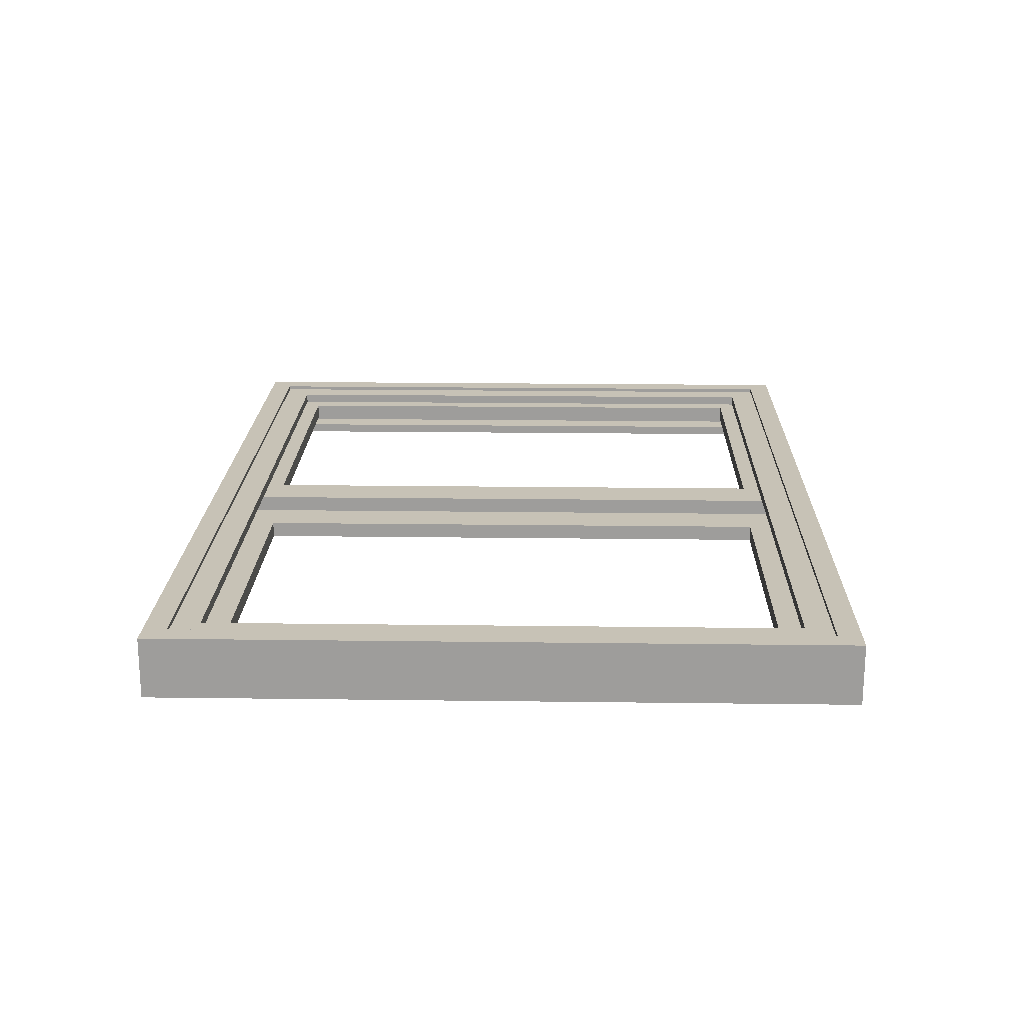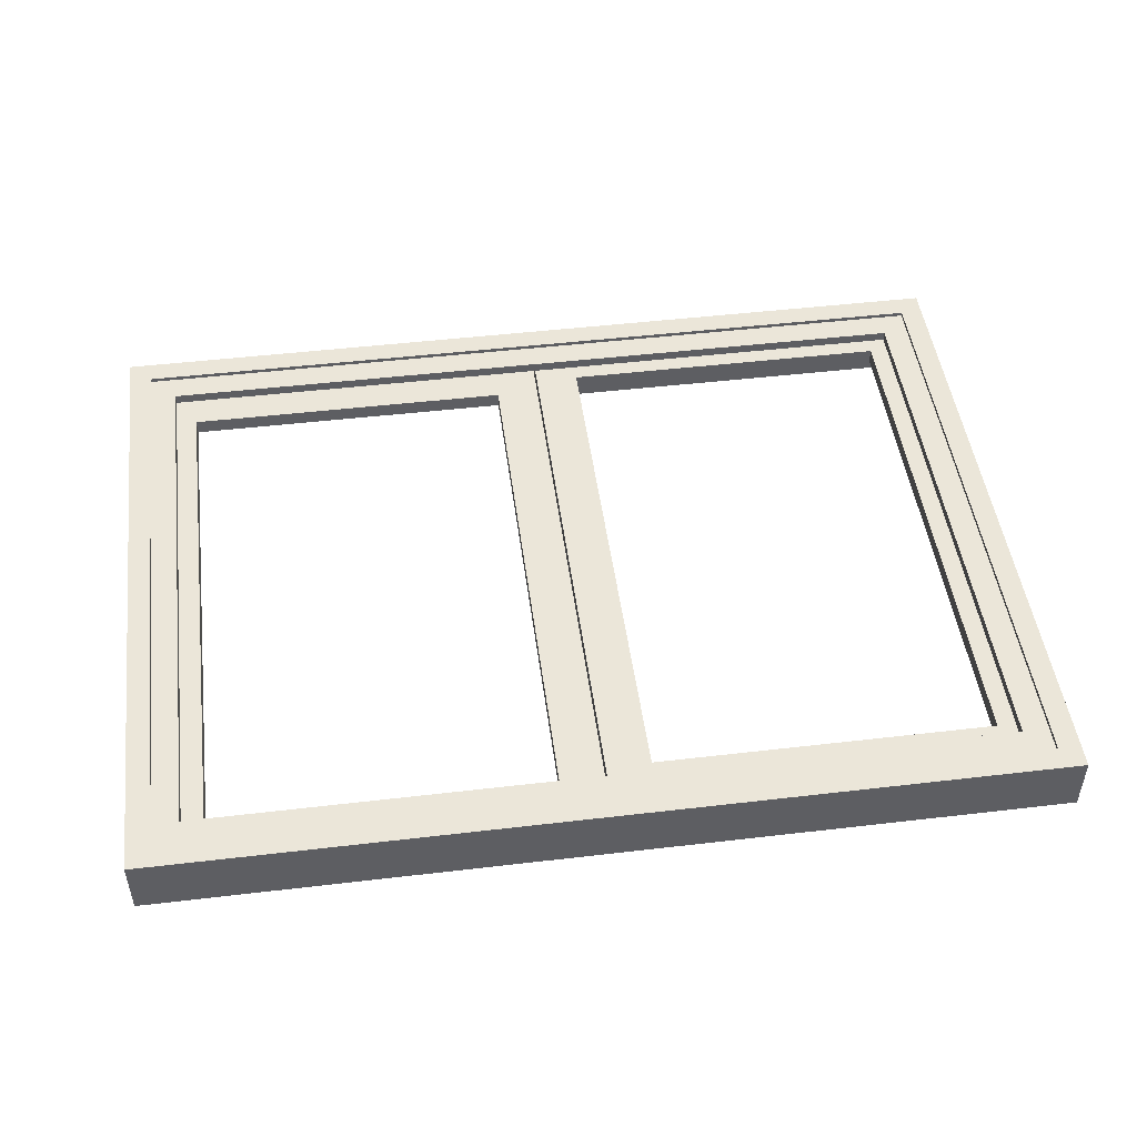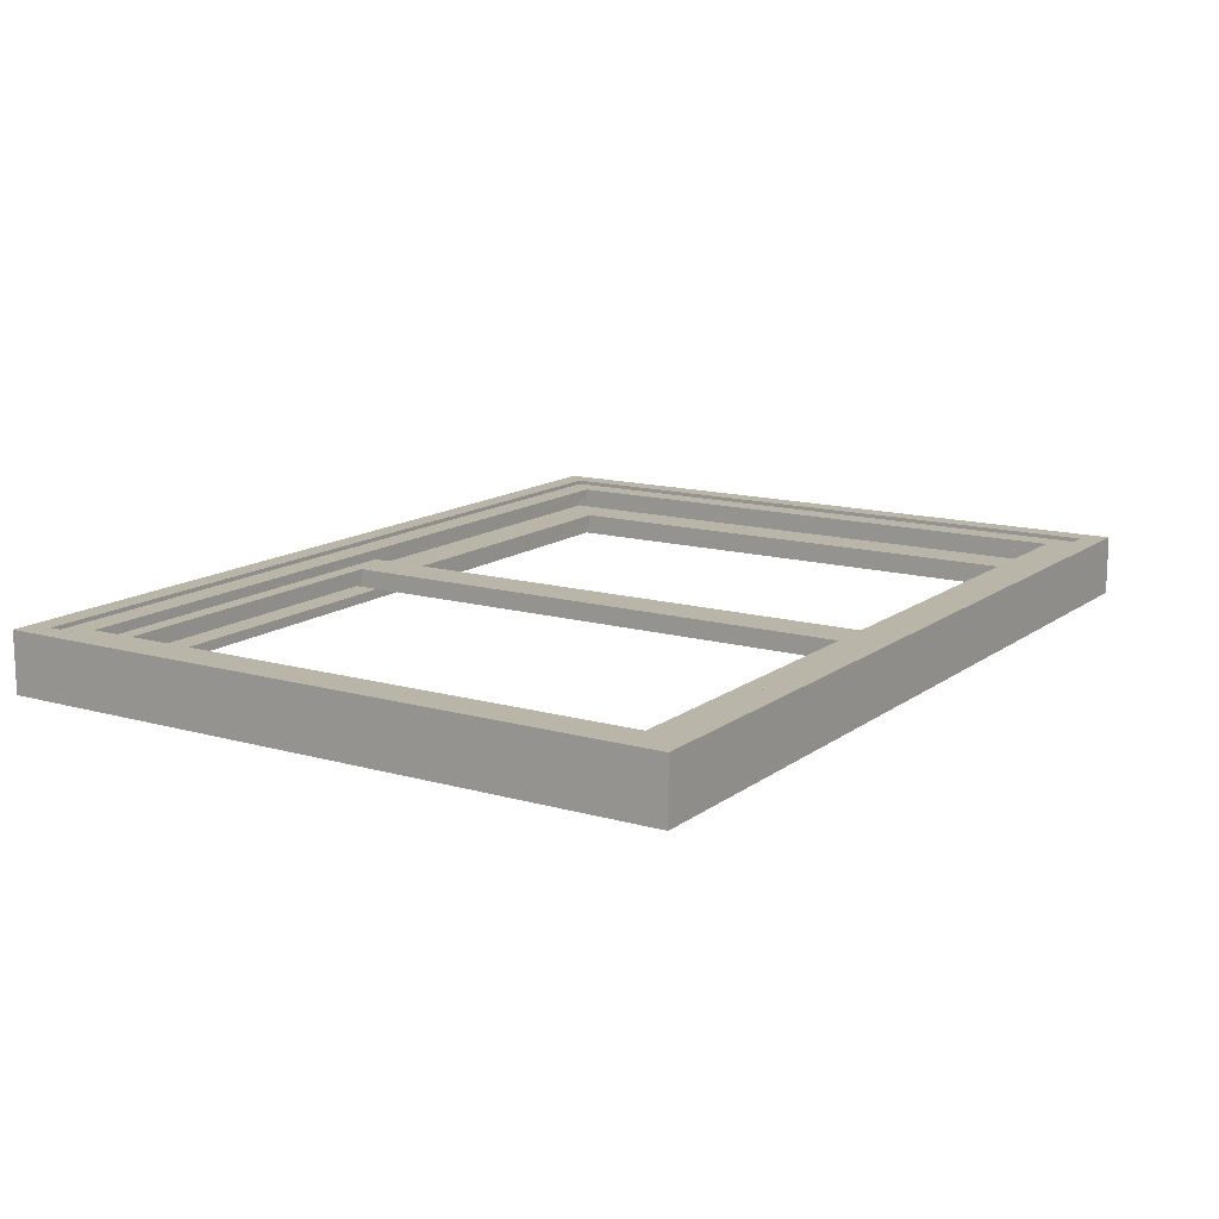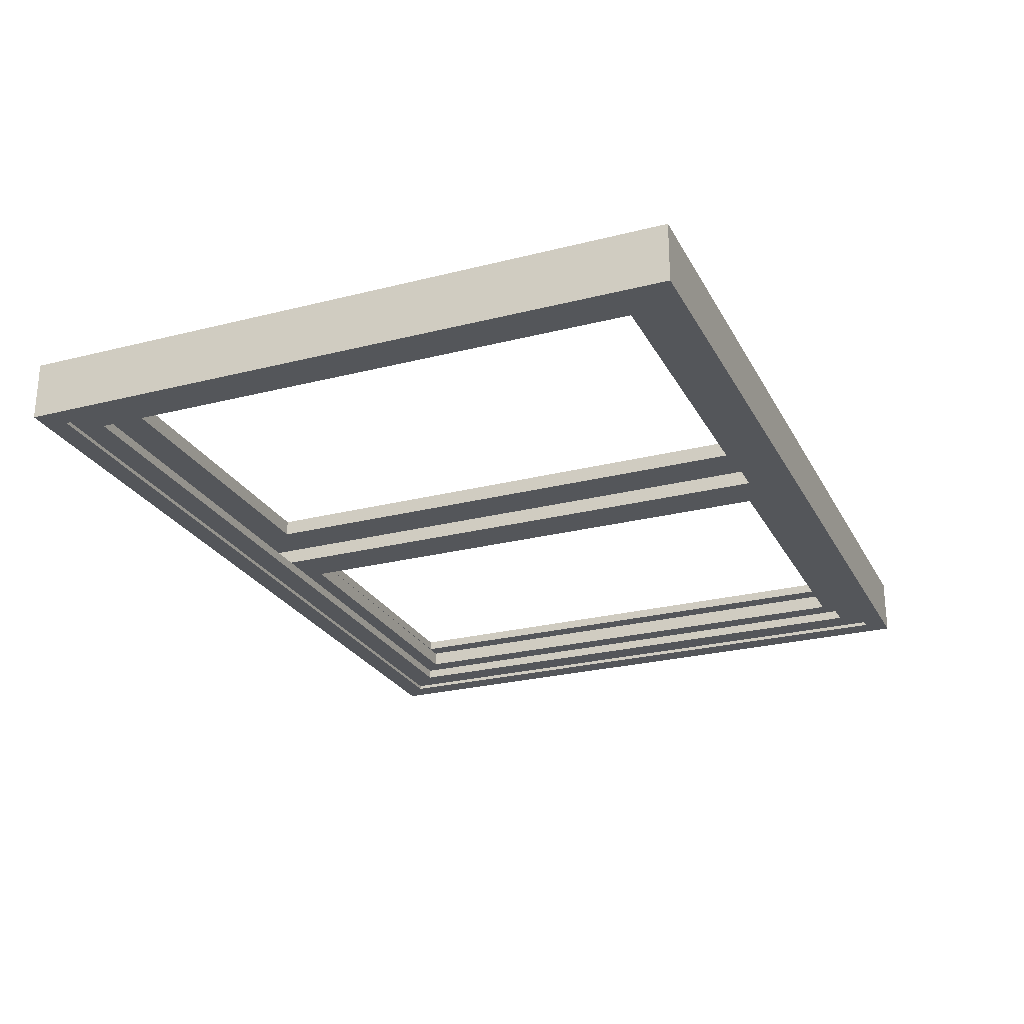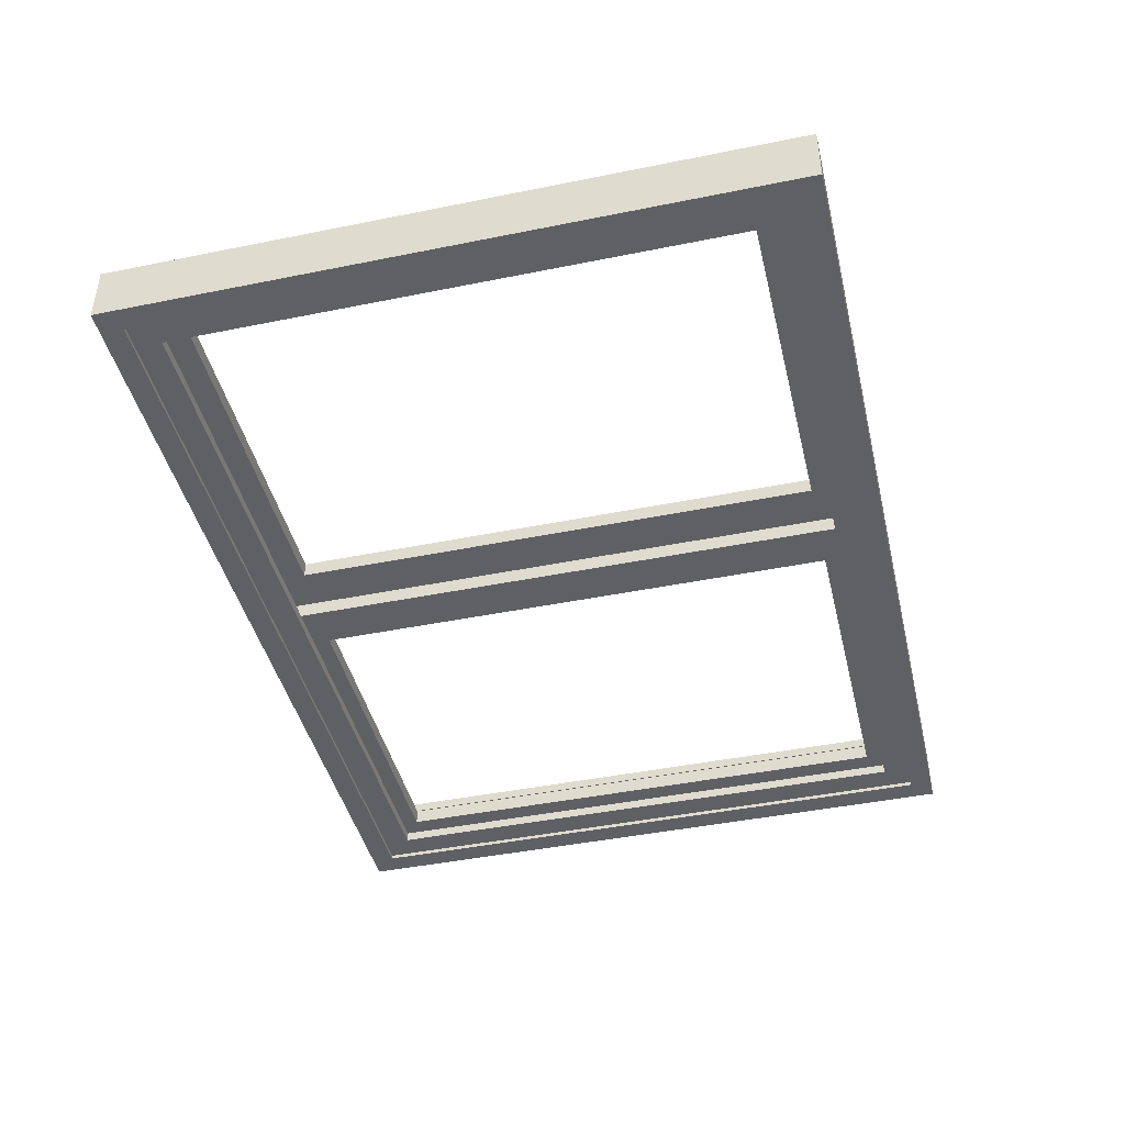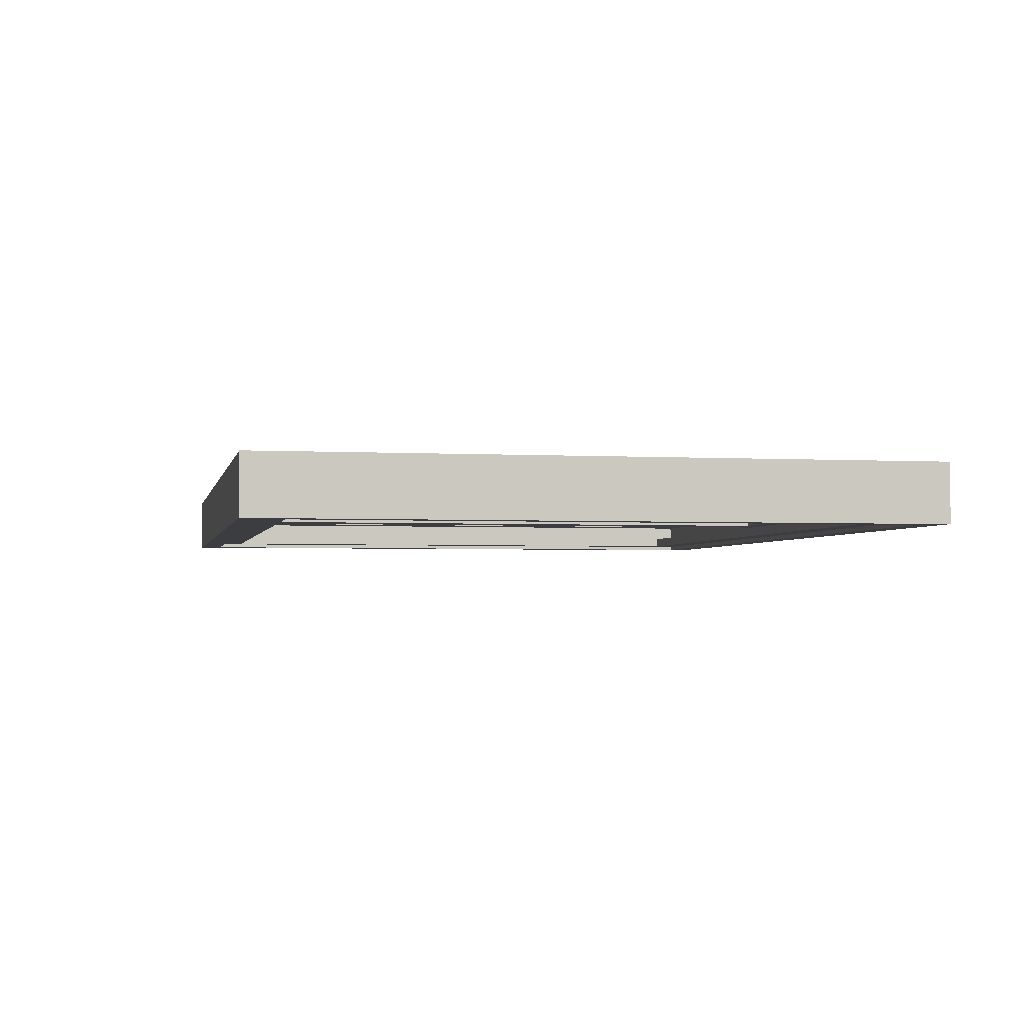
<metadata>
{"format":"obj","ext":"obj","renderer":"f3d","projection":"perspective","resolution":1024,"background":"white","views":[{"elev":19.3,"azim":91.4,"up":"+Y"},{"elev":48.1,"azim":172.5,"up":"+Y"},{"elev":13.7,"azim":-57.5,"up":"+Y"},{"elev":-25.3,"azim":-67.6,"up":"+Y"},{"elev":-43.7,"azim":-76.6,"up":"+Y"},{"elev":-2.8,"azim":78.6,"up":"+Y"}]}
</metadata>
<code>
o MeshWindowSlider_48X36_0_GeomSubset_0
v 0.6096 -0.04063 0.4569
v 0.6096 -0.04063 -0.4575
v -0.6096 -0.04062 -0.4575
v -0.5788 -0.04062 -0.4262
v 0.5788 -0.04063 -0.4262
v 0.5788 -0.04063 0.4256
v 0.5788 0.04062 0.4256
v 0.5788 0.04062 -0.4262
v -0.5788 0.04063 -0.4262
v -0.6096 0.04063 -0.4575
v 0.6096 0.04062 -0.4575
v 0.6096 0.04062 0.4569
v -0.5788 0.04063 0.4256
v -0.5788 -0.04062 0.4256
v -0.6096 0.04063 0.4569
v -0.6096 -0.04062 0.4569
v -0.5788 0.03163 0.4256
v -0.5788 -0.03162 0.4256
v 0.5788 -0.03163 0.4256
v 0.5788 0.03162 0.4256
v 0.5788 0.03163 -0.4262
v 0.5788 -0.03163 -0.4262
v -0.5788 -0.03162 -0.4262
v -0.5788 0.03163 -0.4262
v -0.5788 0.03512 0.4256
v -0.5788 -0.03512 0.4256
v 0.5788 -0.03512 0.4256
v 0.5788 0.03512 0.4256
v 0.5788 0.03512 -0.4262
v 0.5788 -0.03512 -0.4262
v -0.5788 -0.03512 -0.4262
v -0.5788 0.03512 -0.4262
v -0.5431 0.03512 0.3892
v -0.5431 -0.03512 0.3892
v 0.5431 -0.03512 0.3892
v 0.5431 0.03512 0.3892
v 0.5431 0.03512 -0.3898
v 0.5431 -0.03512 -0.3898
v -0.5431 -0.03512 -0.3898
v -0.5431 0.03512 -0.3898
v -0.5431 0.02163 0.3892
v -0.5431 -0.02162 0.3892
v 0.5431 -0.02163 0.3892
v 0.5431 0.02162 0.3892
v 0.5431 0.02162 -0.3898
v 0.5431 -0.02163 -0.3898
v -0.5431 -0.02162 -0.3898
v -0.5431 0.02163 -0.3898
v -0.5788 0.02163 0.4256
v -0.5788 -0.02162 0.4256
v 0.5788 -0.02163 0.4256
v 0.5788 0.02162 0.4256
v 0.5788 0.02162 -0.4262
v 0.5788 -0.02163 -0.4262
v -0.5788 -0.02162 -0.4262
v -0.5788 0.02163 -0.4262
v -0.5779 0.02159 -0.4267
v 0 0.02158 -0.4267
v -0.5779 0.02159 0.4261
v 0 0.02158 0.4261
v -0.5779 1e-06 0.4261
v 0 0 0.4261
v -0.5779 1e-06 -0.4267
v 0 0 -0.4267
v -0.5179 0.02159 -0.3667
v -0.06 0.02158 -0.3667
v -0.06 0.02158 0.3661
v -0.5179 0.02159 0.3661
v -0.5179 1e-06 0.3661
v -0.06 0 0.3661
v -0.06 0 -0.3667
v -0.5179 1e-06 -0.3667
v 0 0 -0.4267
v 0.5768 -1e-06 -0.4267
v 0 0 0.4261
v 0.5768 -1e-06 0.4261
v 0 -0.02129 0.4261
v 0.5768 -0.02129 0.4261
v 0 -0.02129 -0.4267
v 0.5768 -0.02129 -0.4267
v 0.06 0 -0.3667
v 0.5168 -1e-06 -0.3667
v 0.5168 -1e-06 0.3661
v 0.06 0 0.3661
v 0.06 -0.02129 0.3661
v 0.5168 -0.02129 0.3661
v 0.5168 -0.02129 -0.3667
v 0.06 -0.02129 -0.3667
v -0.5179 0.01675 -0.3667
v -0.06 0.01675 -0.3667
v -0.06 0.01675 0.3661
v -0.5179 0.01675 0.3661
v -0.5179 0.005302 0.3661
v -0.06 0.005302 0.3661
v -0.06 0.005302 -0.3667
v -0.5179 0.005302 -0.3667
v 0.06 -0.01502 0.3661
v 0.5168 -0.01502 0.3661
v 0.5168 -0.01502 -0.3667
v 0.06 -0.01502 -0.3667
v 0.06 -0.005297 -0.3667
v 0.5168 -0.005297 -0.3667
v 0.5168 -0.005297 0.3661
v 0.06 -0.005297 0.3661
v 0 0.02143 -0.04677
v 0.007429 0.02143 -0.04677
v 0 0.02143 0.04689
v 0.007429 0.02143 0.04689
v 0 0.000965 0.05306
v 0.007429 0.000965 0.05306
v 0 0.000965 -0.05294
v 0.007429 0.000965 -0.05294
v 0.007429 0.02143 0.02852
v 0 0.02143 0.02852
v 0 0.000965 0.03417
v 0.007429 0.000965 0.03417
v 0.007429 0.02143 -0.02841
v 0 0.02143 -0.02841
v 0 0.000965 -0.03406
v 0.007429 0.000965 -0.03406
v 0.01319 0.000965 -0.03406
v 0.01319 0.02143 -0.02841
v 0.01319 0.000965 0.03417
v 0.01319 0.02143 0.02852
v 0.01988 0.005384 0.009138
v 0.01988 0.001547 0.0053
v 0.01988 0.000142 5.8e-05
v 0.01988 0.001729 -0.005184
v 0.01988 0.01063 -0.005184
v 0.01988 0.01952 -0.005184
v 0.01988 0.02111 5.8e-05
v 0.01988 0.01971 0.0053
v 0.01988 0.01587 0.009138
v 0.01988 0.01063 0.01054
v 0.01319 0.005384 0.009138
v 0.01319 0.001547 0.0053
v 0.01319 0.000142 5.8e-05
v 0.01319 0.001729 -0.005184
v 0.01319 0.01063 -0.005184
v 0.01319 0.01952 -0.005184
v 0.01319 0.02111 5.8e-05
v 0.01319 0.01971 0.0053
v 0.01319 0.01587 0.009138
v 0.01319 0.01063 0.01054
v 0.01988 0.01063 5.8e-05
v 0.01319 0.01063 5.8e-05
v 0.02096 0.007221 -0.06012
v 0.01653 0.007221 -0.06012
v 0.02096 0.01063 -0.06012
v 0.01653 0.01063 -0.06012
v 0.02096 0.01403 -0.06012
v 0.01653 0.01403 -0.06012
v 0.01942 0.008327 -0.08223
v 0.01653 0.008327 -0.08223
v 0.01942 0.01063 -0.08223
v 0.01653 0.01063 -0.08223
v 0.01942 0.01293 -0.08223
v 0.01653 0.01293 -0.08223
v 0.006115 0.007221 -0.06255
v 0.006115 0.01063 -0.06255
v 0.006115 0.008327 -0.07969
v 0.006115 0.01063 -0.07969
v 0.006115 0.01403 -0.06255
v 0.006115 0.01293 -0.07969
v 0.01653 0.01523 -0.04665
v 0.02071 0.01523 -0.04665
v 0.02071 0.01063 -0.04665
v 0.02071 0.006027 -0.04665
v 0.01653 0.006027 -0.04665
v 0.01653 0.01063 -0.04665
f 5 2 3 4
f 11 8 9 10
f 49 50 51 52
f 15 12 1 16
f 53 52 51 54
f 11 2 1 12
f 10 9 13 15
f 16 14 4 3
f 55 56 53 54
f 3 2 11 10
f 55 50 49 56
f 3 10 15 16
f 15 13 7 12
f 7 8 11 12
f 16 1 6 14
f 1 2 5 6
f 14 6 19 18
f 7 13 17 20
f 8 7 20 21
f 6 5 22 19
f 9 8 21 24
f 5 4 23 22
f 4 14 18 23
f 13 9 24 17
f 18 19 27 26
f 20 17 25 28
f 21 20 28 29
f 19 22 30 27
f 24 21 29 32
f 22 23 31 30
f 23 18 26 31
f 17 24 32 25
f 26 27 35 34
f 28 25 33 36
f 29 28 36 37
f 27 30 38 35
f 32 29 37 40
f 30 31 39 38
f 31 26 34 39
f 25 32 40 33
f 34 35 43 42
f 36 33 41 44
f 37 36 44 45
f 35 38 46 43
f 40 37 45 48
f 38 39 47 46
f 39 34 42 47
f 33 40 48 41
f 42 43 51 50
f 44 41 49 52
f 45 44 52 53
f 43 46 54 51
f 48 45 53 56
f 46 47 55 54
f 47 42 50 55
f 41 48 56 49
f 59 60 62 61
f 63 64 58 57
f 58 64 62 60
f 63 57 59 61
f 57 58 66 65
f 58 60 67 66
f 60 59 68 67
f 59 57 65 68
f 61 62 70 69
f 62 64 71 70
f 64 63 72 71
f 63 61 69 72
f 67 68 69 70
f 68 65 72 69
f 67 70 71 66
f 66 71 72 65
f 75 76 78 77
f 79 80 74 73
f 74 80 78 76
f 79 73 75 77
f 73 74 82 81
f 74 76 83 82
f 76 75 84 83
f 75 73 81 84
f 77 78 86 85
f 78 80 87 86
f 80 79 88 87
f 79 77 85 88
f 83 84 85 86
f 84 81 88 85
f 83 86 87 82
f 82 87 88 81

</code>
